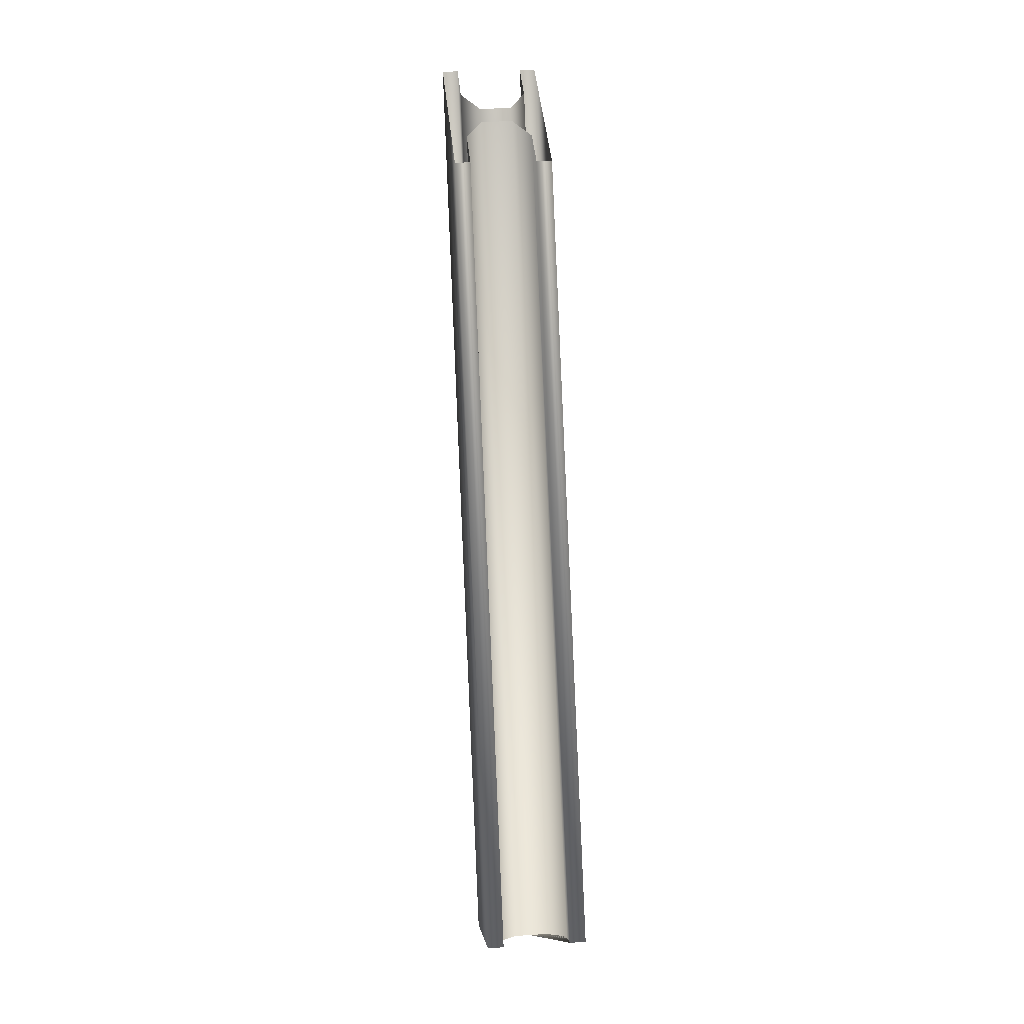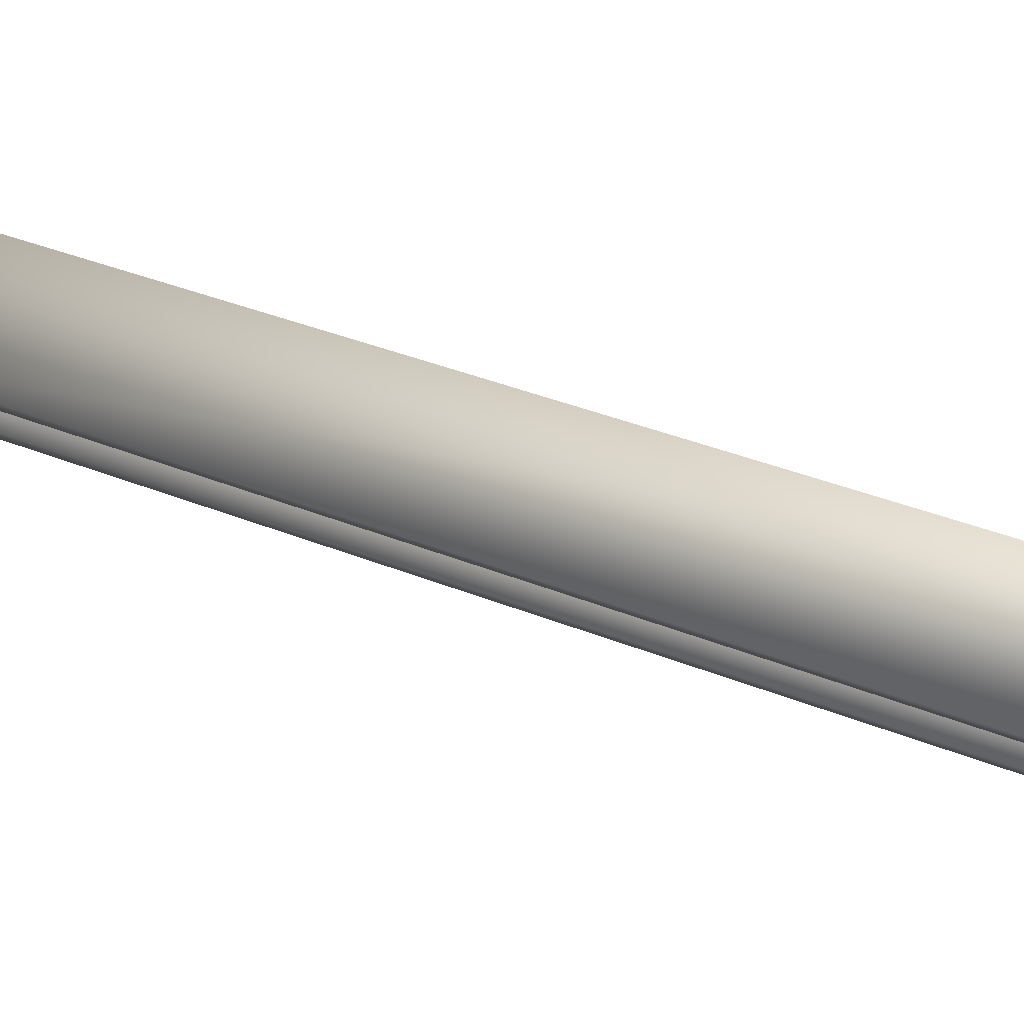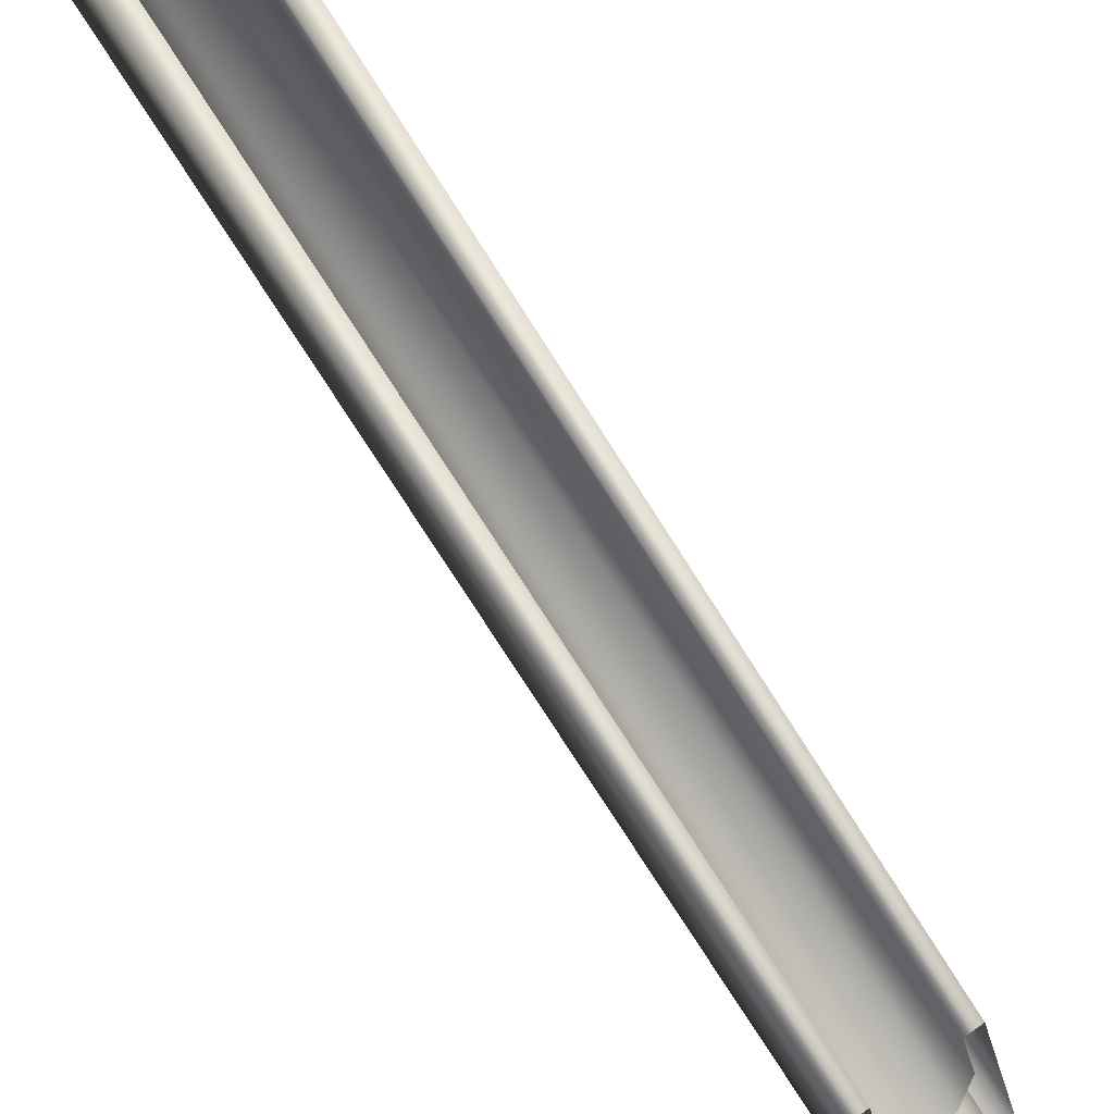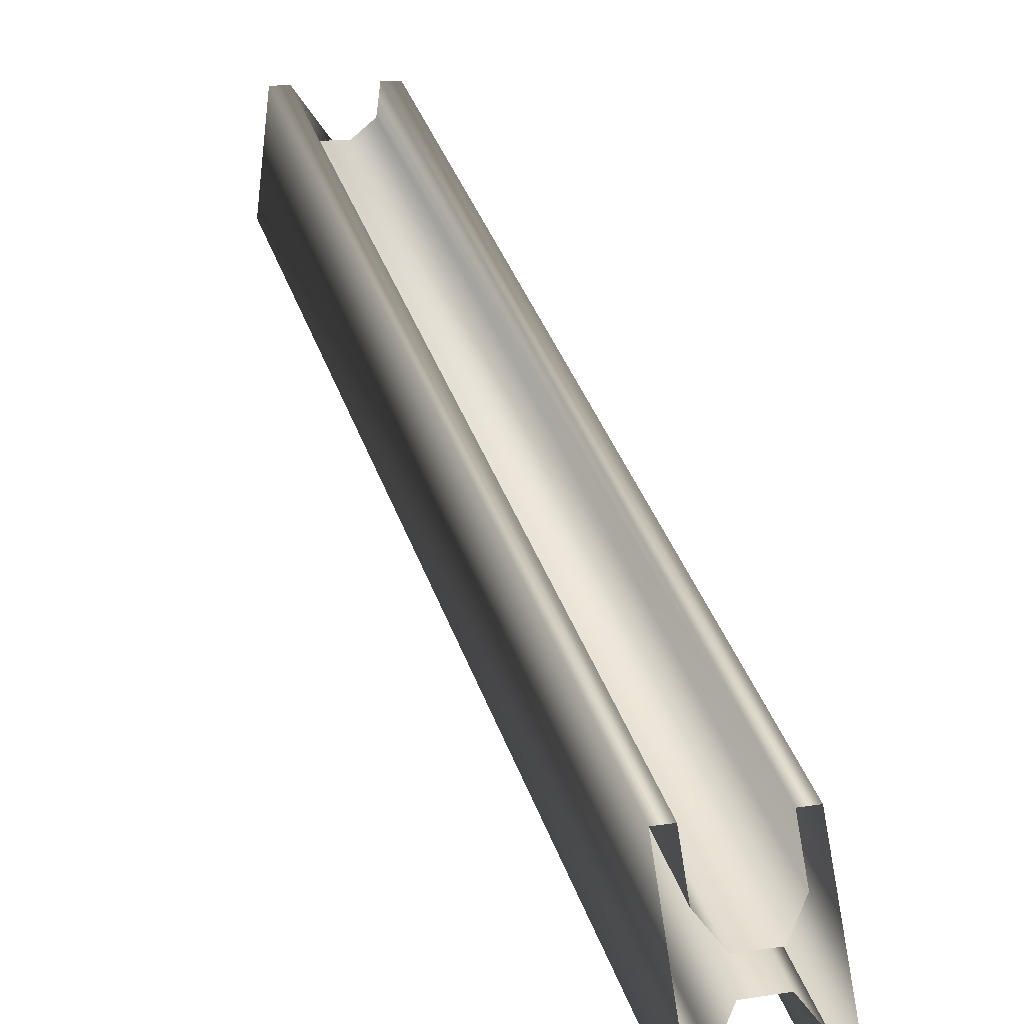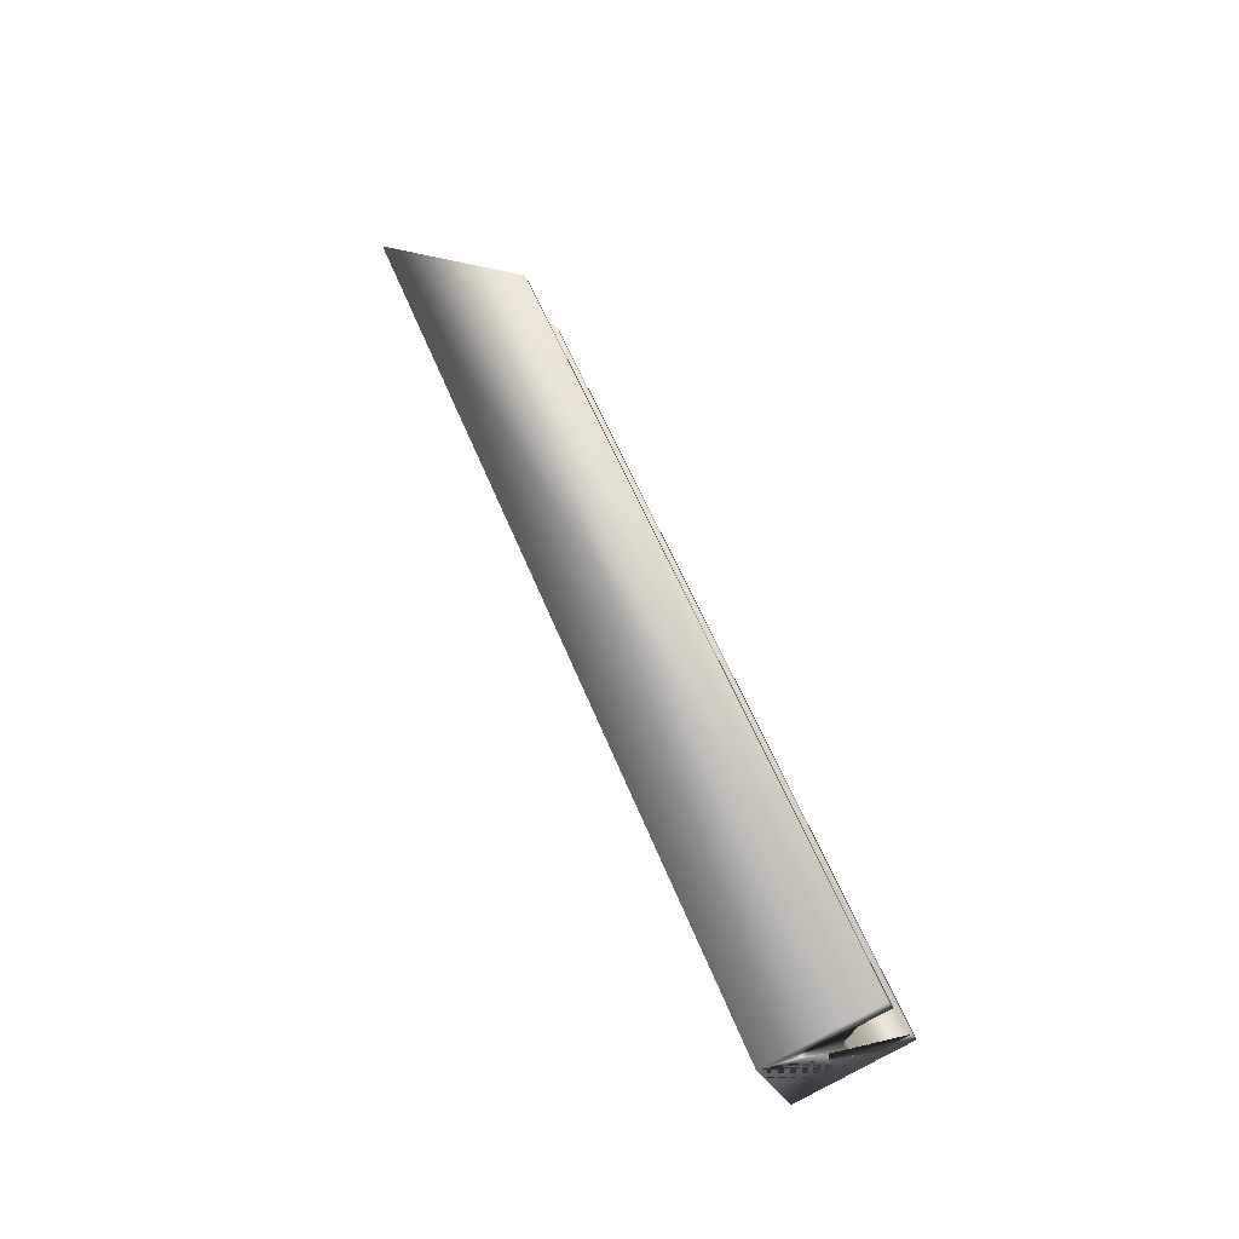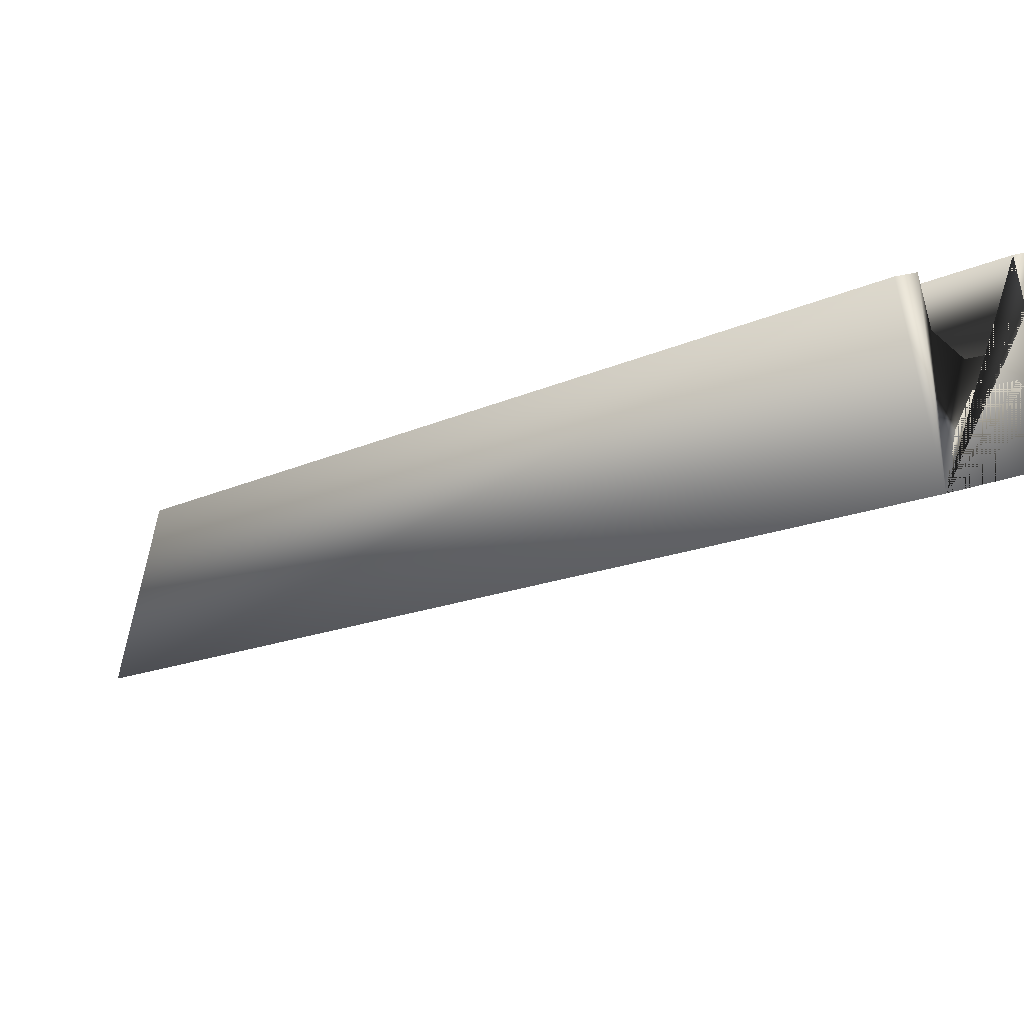
<metadata>
{"format":"obj","ext":"obj","renderer":"f3d","projection":"perspective","resolution":1024,"background":"white","views":[{"elev":21.3,"azim":-6.4,"up":"+Y"},{"elev":-19.8,"azim":103.9,"up":"+Z"},{"elev":74.6,"azim":144.2,"up":"+Z"},{"elev":14.7,"azim":160.5,"up":"+Z"},{"elev":-28.0,"azim":-71.2,"up":"+Y"},{"elev":17.2,"azim":-36.9,"up":"+Z"}]}
</metadata>
<code>
v  -0.1322 2.482 1.662
v  -0.1322 2.362 1.373
v  -0.08706 2.362 1.373
v  -0.08706 2.394 1.451
v  -0.03706 2.413 1.497
v  0.05458 2.413 1.497
v  0.1046 2.394 1.451
v  0.1046 2.362 1.373
v  0.1497 2.362 1.373
v  0.1497 2.482 1.662
v  0.1046 2.482 1.662
v  0.1046 2.45 1.585
v  0.05458 2.431 1.538
v  -0.03706 2.431 1.538
v  -0.08706 2.45 1.585
v  -0.08706 2.482 1.662
v  -0.1322 4.563 0.8039
v  -0.1322 4.765 0.3819
v  -0.08706 4.765 0.3819
v  -0.08706 4.711 0.4951
v  -0.03706 4.679 0.5625
v  0.05458 4.679 0.5625
v  0.1046 4.711 0.4951
v  0.1046 4.765 0.3819
v  0.1497 4.765 0.3819
v  0.1497 4.563 0.8039
v  0.1046 4.563 0.8039
v  0.1046 4.617 0.6907
v  0.05458 4.65 0.6233
v  -0.03706 4.65 0.6233
v  -0.08706 4.617 0.6907
v  -0.08706 4.563 0.8039
o Line003
g Line003
f 1 17 18 2
f 2 18 19 3
f 3 19 20 4
f 4 20 21 5
f 5 21 22 6
f 6 22 23 7
f 7 23 24 8
f 8 24 25 9
f 9 25 26 10
f 10 26 27 11
f 11 27 28 12
f 12 28 29 13
f 13 29 30 14
f 14 30 31 15
f 15 31 32 16
f 16 32 17 1
f 2 3 4 5 6 7 8 9 10 11 12 13 14 15 16 1

</code>
